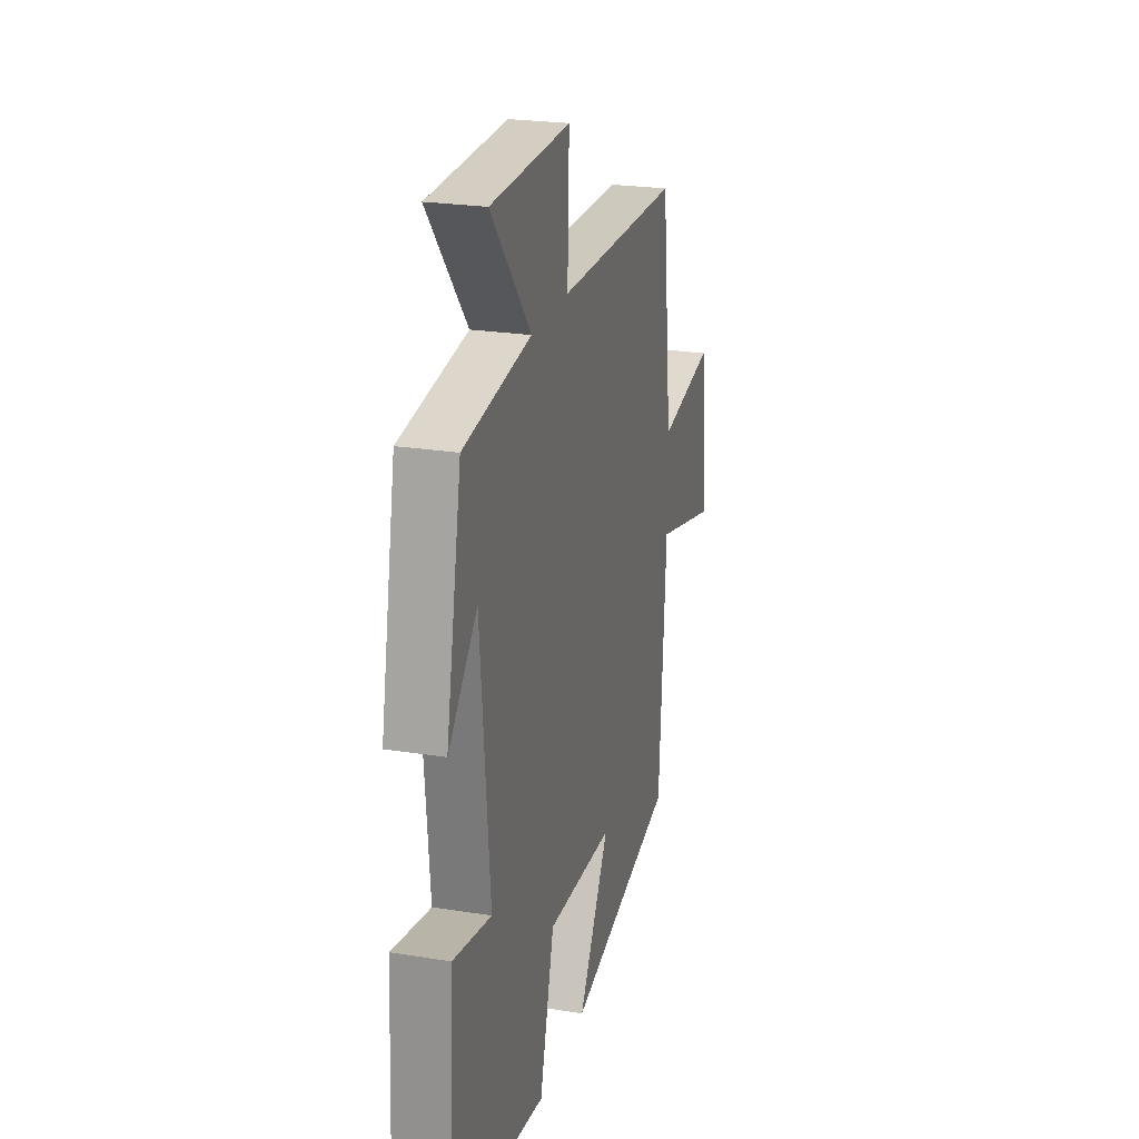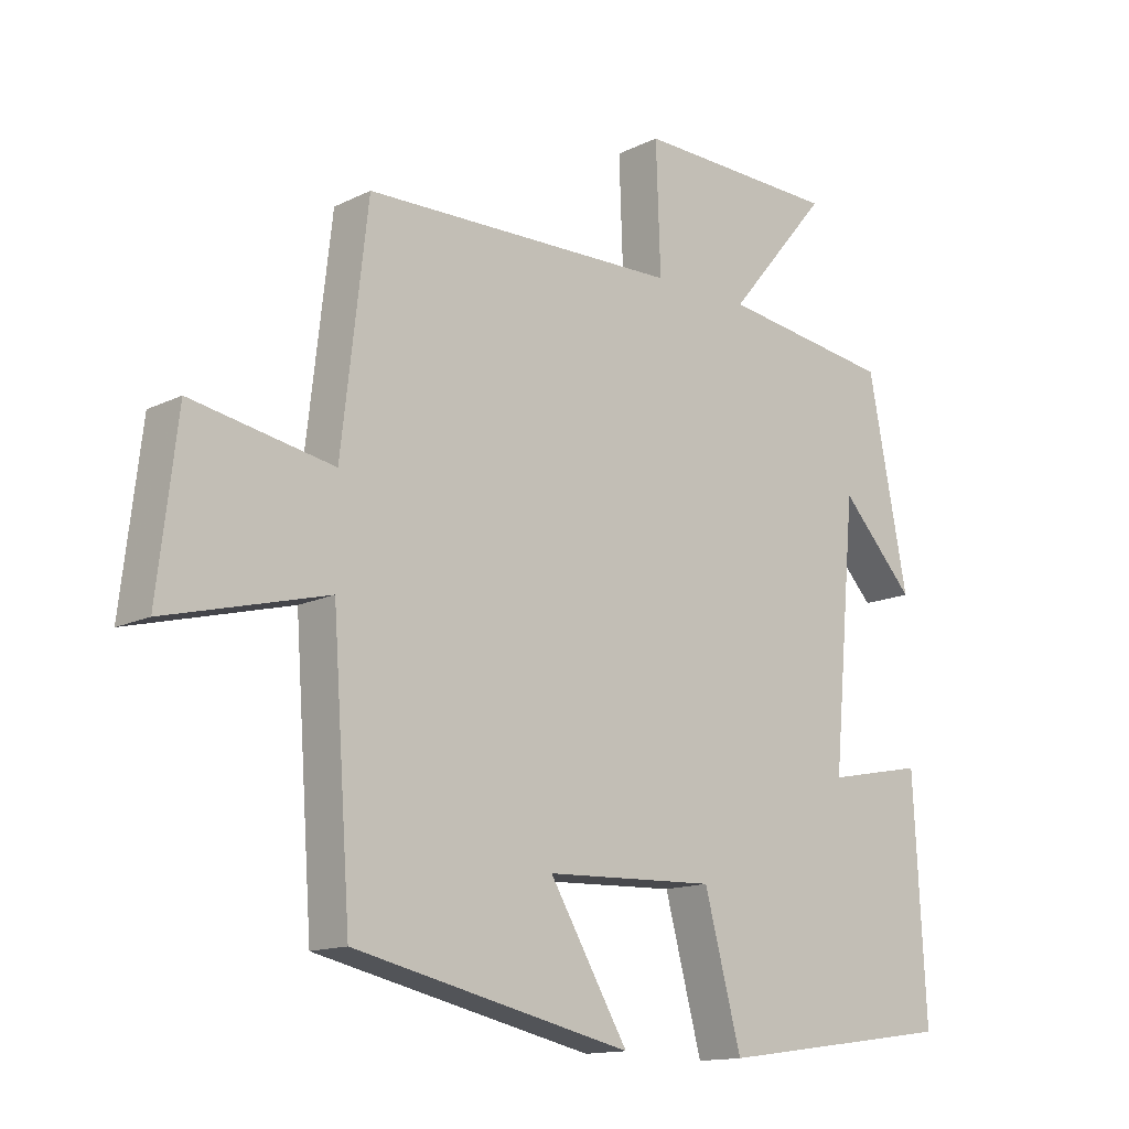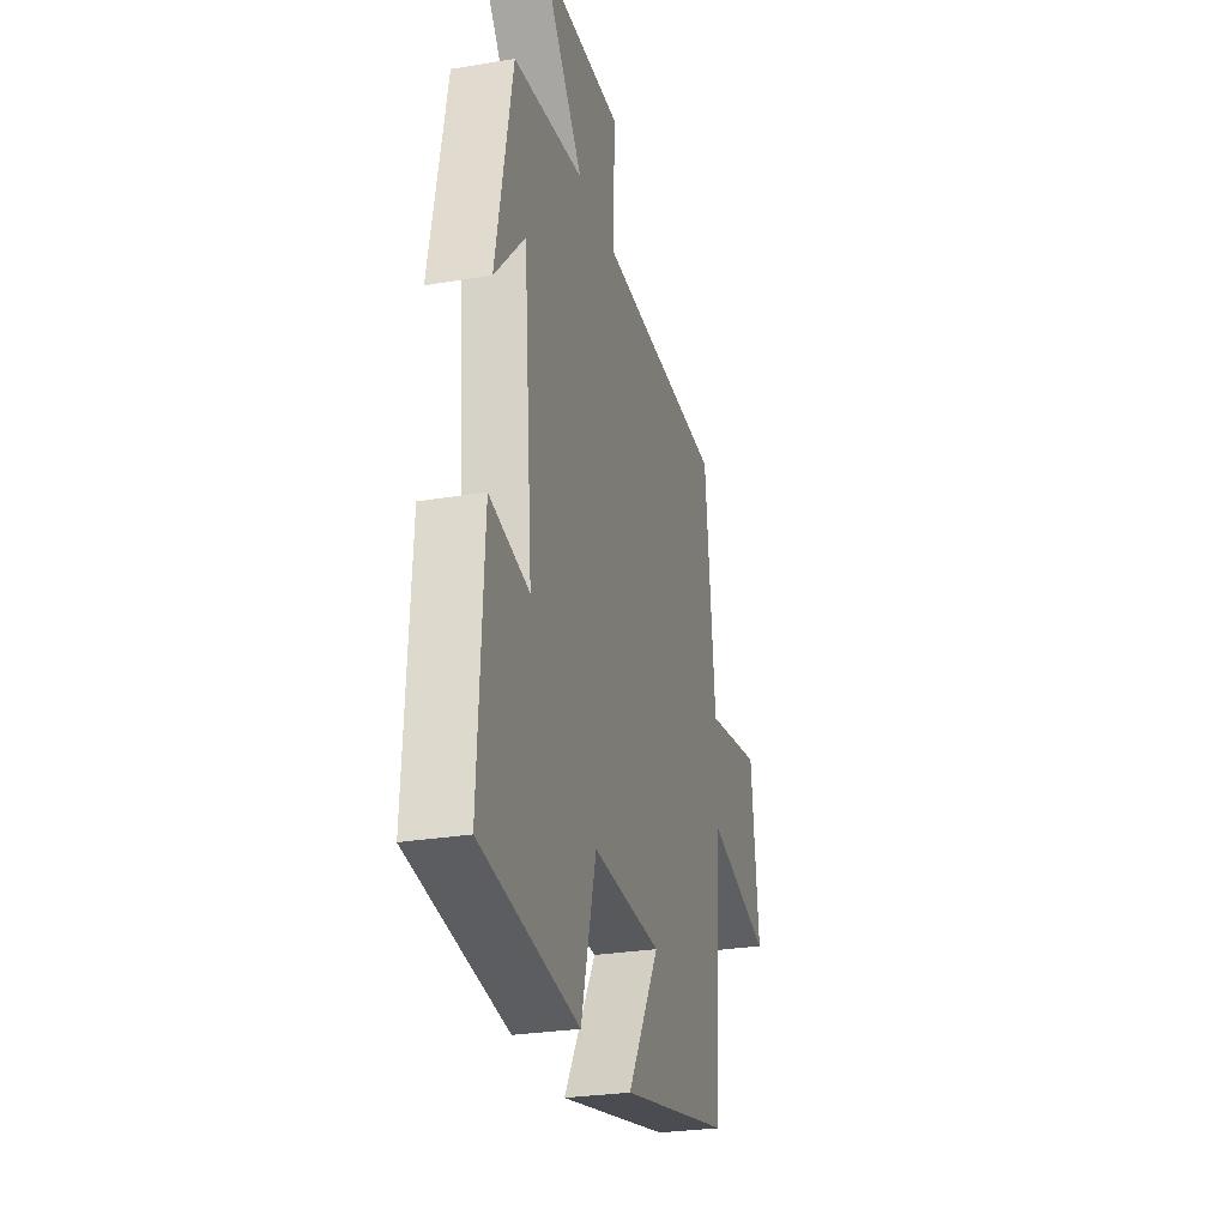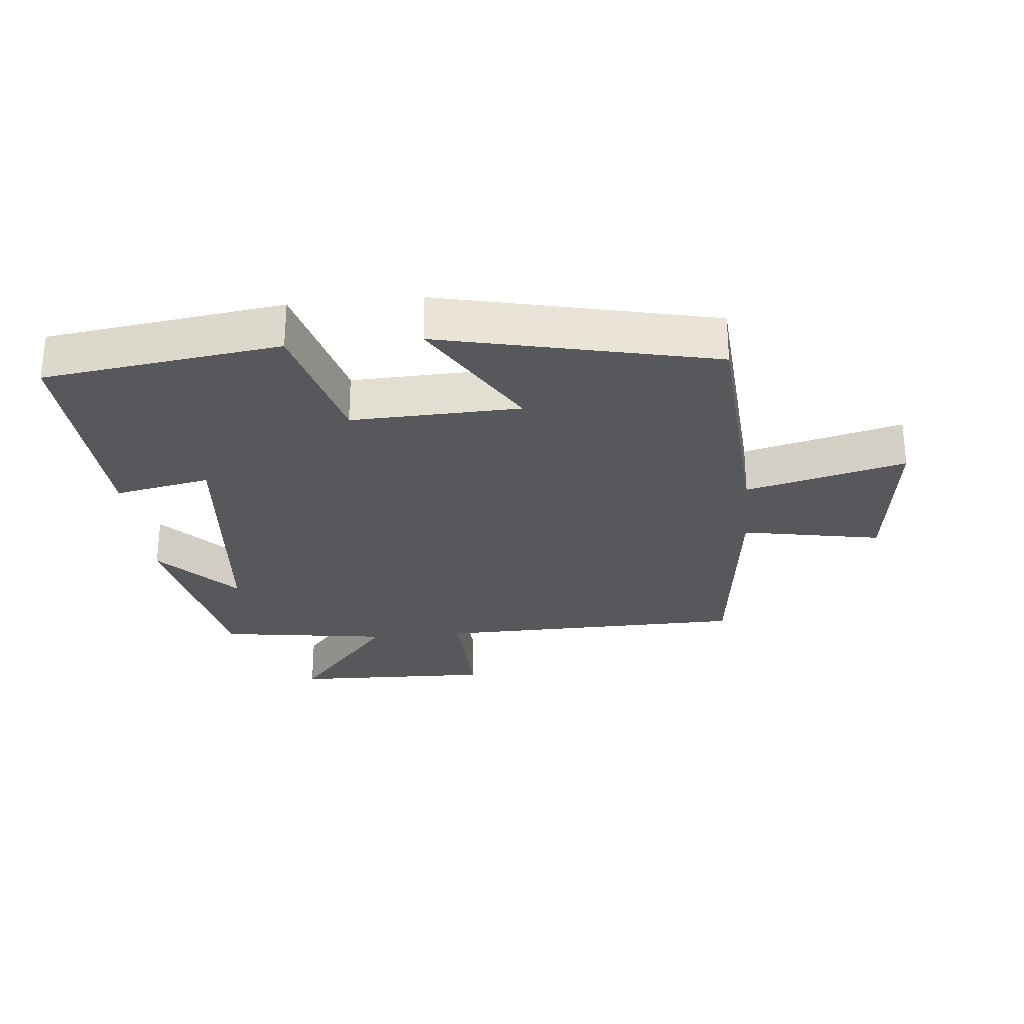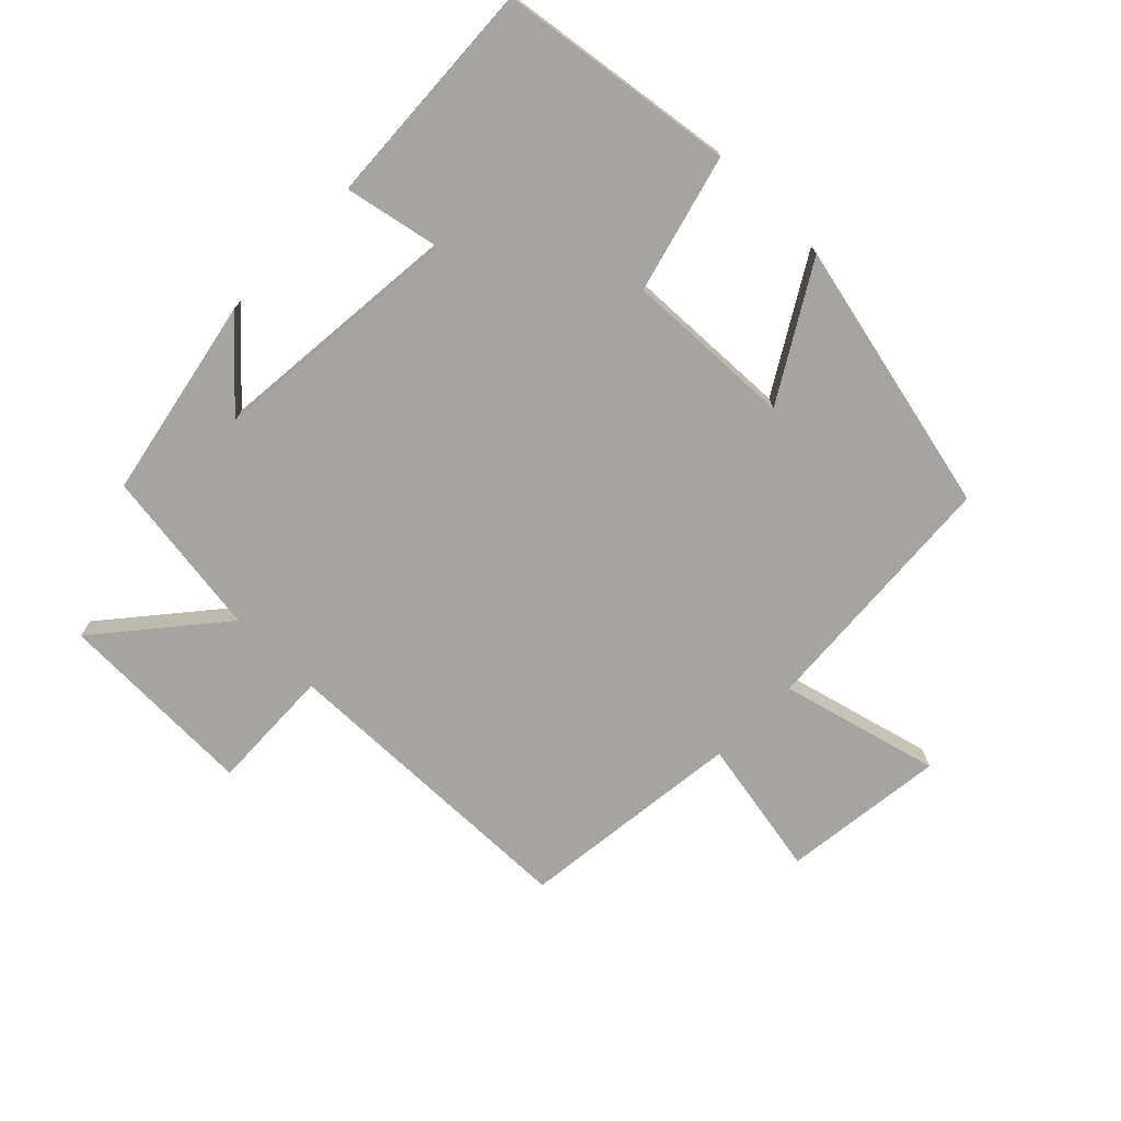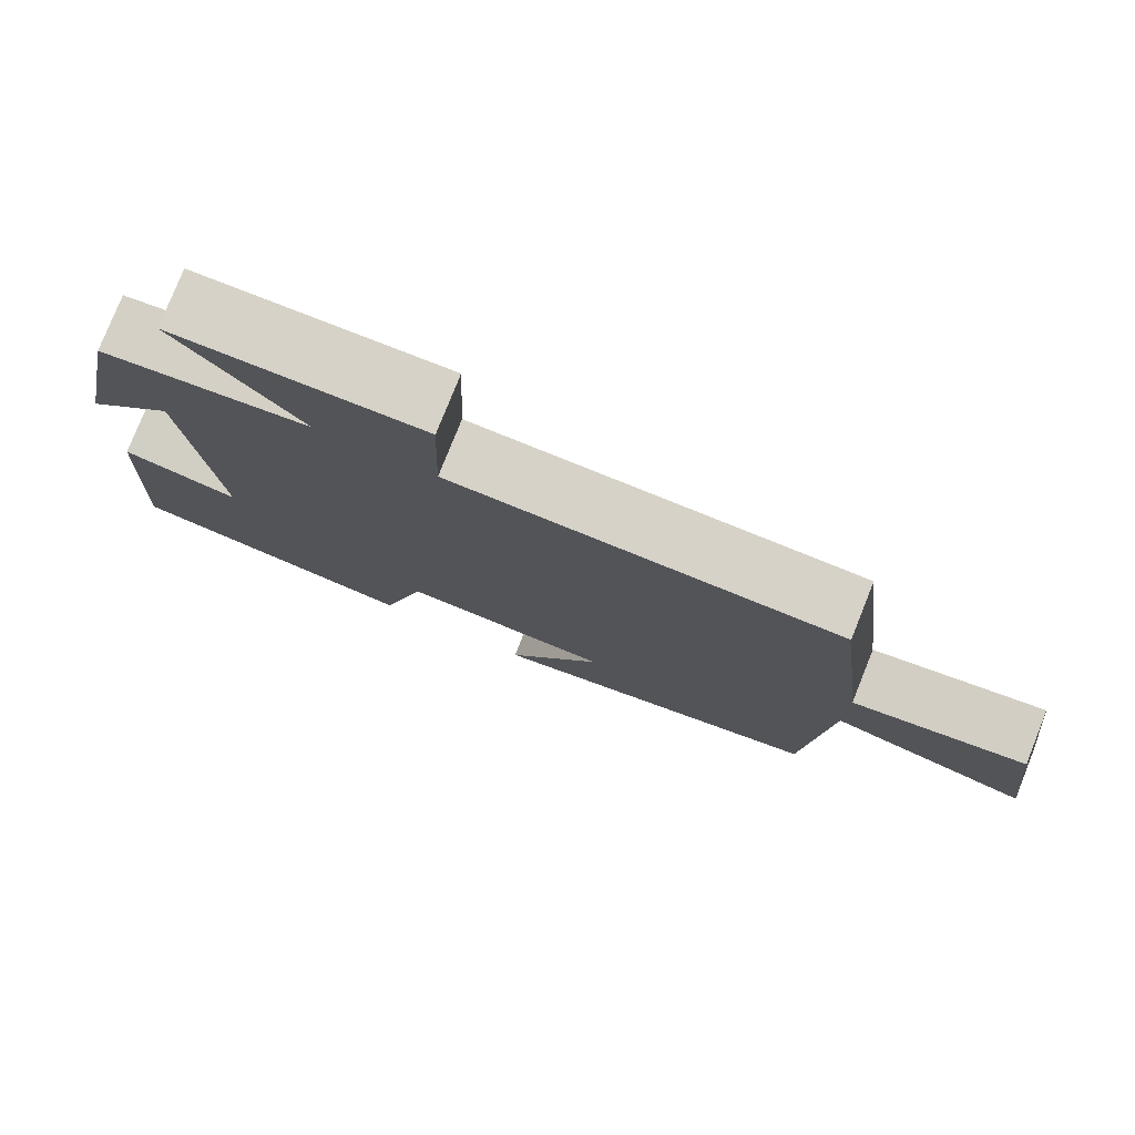
<metadata>
{"format":"obj","ext":"obj","renderer":"f3d","projection":"perspective","resolution":1024,"background":"white","views":[{"elev":23.7,"azim":105.0,"up":"+Z"},{"elev":-14.0,"azim":-42.7,"up":"+Z"},{"elev":-27.8,"azim":104.3,"up":"+Z"},{"elev":-27.7,"azim":-174.6,"up":"+Y"},{"elev":-73.4,"azim":135.5,"up":"+Y"},{"elev":78.4,"azim":-158.2,"up":"+Z"}]}
</metadata>
<code>
v -0.472 0.07 -0.405
v -0.5 0.07 -0.01
v -0.747 0.07 -0.074
v -0.717 0.07 0.18
v -0.5 0.07 0.14
v -0.46 0.07 0.49
v 0.025 0.07 0.5
v 0.018 0.07 0.694
v 0.33 0.07 0.686
v 0.175 0.07 0.5
v 0.439 0.07 0.463
v 0.5 0.07 0.151
v 0.387 0.07 0.273
v 0.351 0.07 -0.123
v 0.5 0.07 -0.093
v 0.519 0.07 -0.449
v 0.152 0.07 -0.5
v 0.095 0.07 -0.287
v -0.167 0.07 -0.297
v -0.046 0.07 -0.5
v -0.472 0 -0.405
v -0.5 0 -0.01
v -0.747 0 -0.074
v -0.717 0 0.18
v -0.5 0 0.14
v -0.46 0 0.49
v 0.025 0 0.5
v 0.018 0 0.694
v 0.33 0 0.686
v 0.175 0 0.5
v 0.439 0 0.463
v 0.5 0 0.151
v 0.387 0 0.273
v 0.351 0 -0.123
v 0.5 0 -0.093
v 0.519 0 -0.449
v 0.152 0 -0.5
v 0.095 0 -0.287
v -0.167 0 -0.297
v -0.046 0 -0.5
f 19 20 1 2
f 18 19 2
f 16 17 18
f 15 16 18
f 14 15 18
f 13 14 18 2
f 11 12 13
f 13 2 3
f 11 13 3
f 10 11 3
f 7 8 9 10
f 5 6 7 10
f 5 10 3
f 3 4 5
f 22 21 40 39
f 22 39 38
f 38 37 36
f 38 36 35
f 38 35 34
f 22 38 34 33
f 33 32 31
f 23 22 33
f 23 33 31
f 23 31 30
f 30 29 28 27
f 30 27 26 25
f 23 30 25
f 25 24 23
f 1 21 22 2
f 2 22 23 3
f 3 23 24 4
f 4 24 25 5
f 5 25 26 6
f 6 26 27 7
f 7 27 28 8
f 8 28 29 9
f 9 29 30 10
f 10 30 31 11
f 11 31 32 12
f 12 32 33 13
f 13 33 34 14
f 14 34 35 15
f 15 35 36 16
f 16 36 37 17
f 17 37 38 18
f 18 38 39 19
f 19 39 40 20
f 20 40 21 1

</code>
